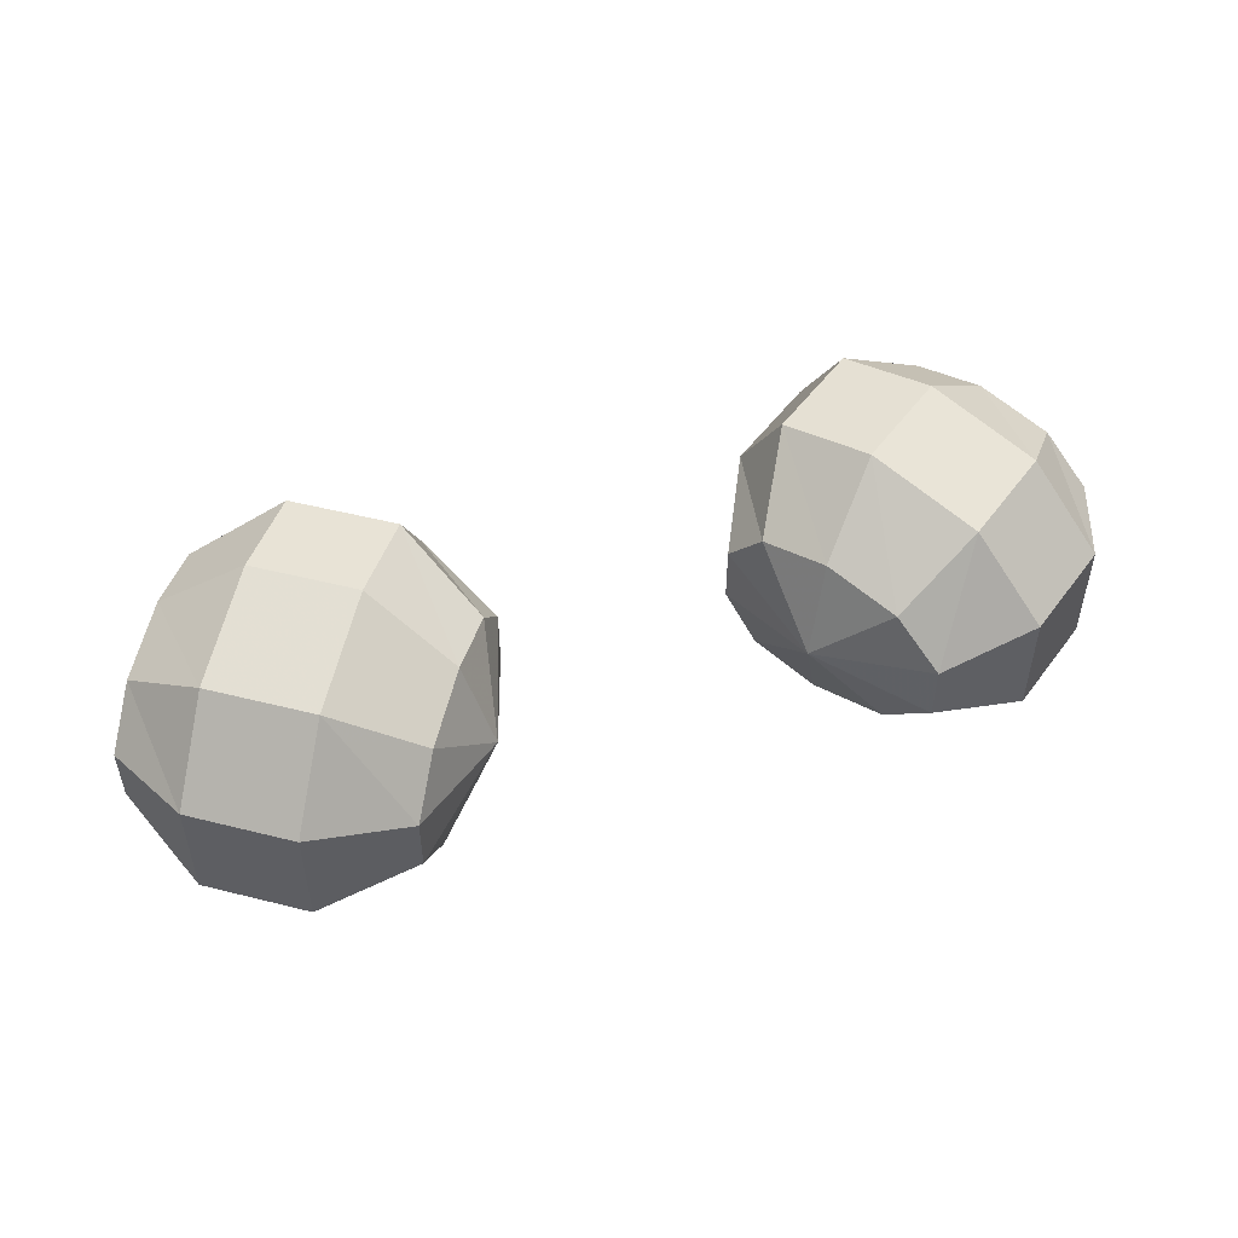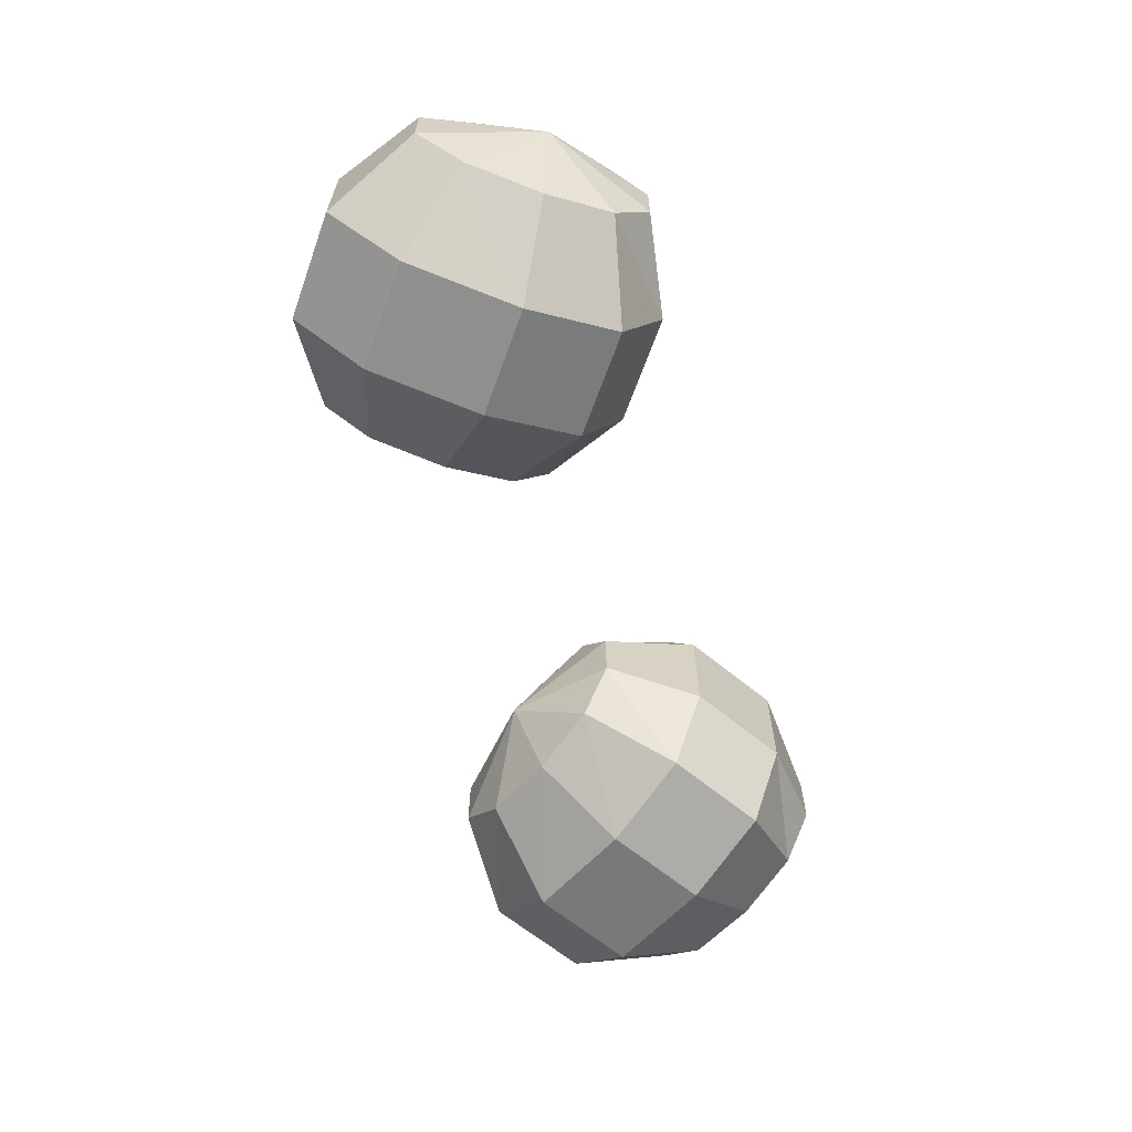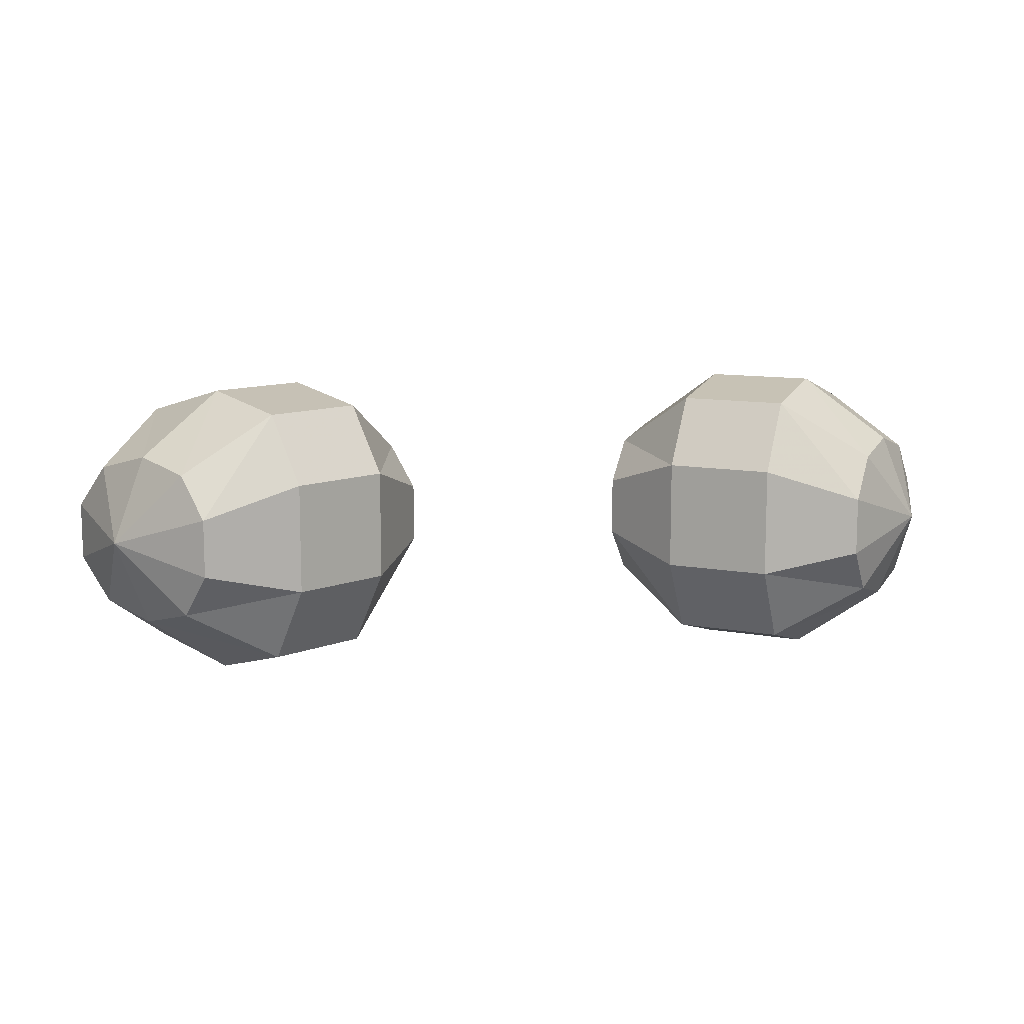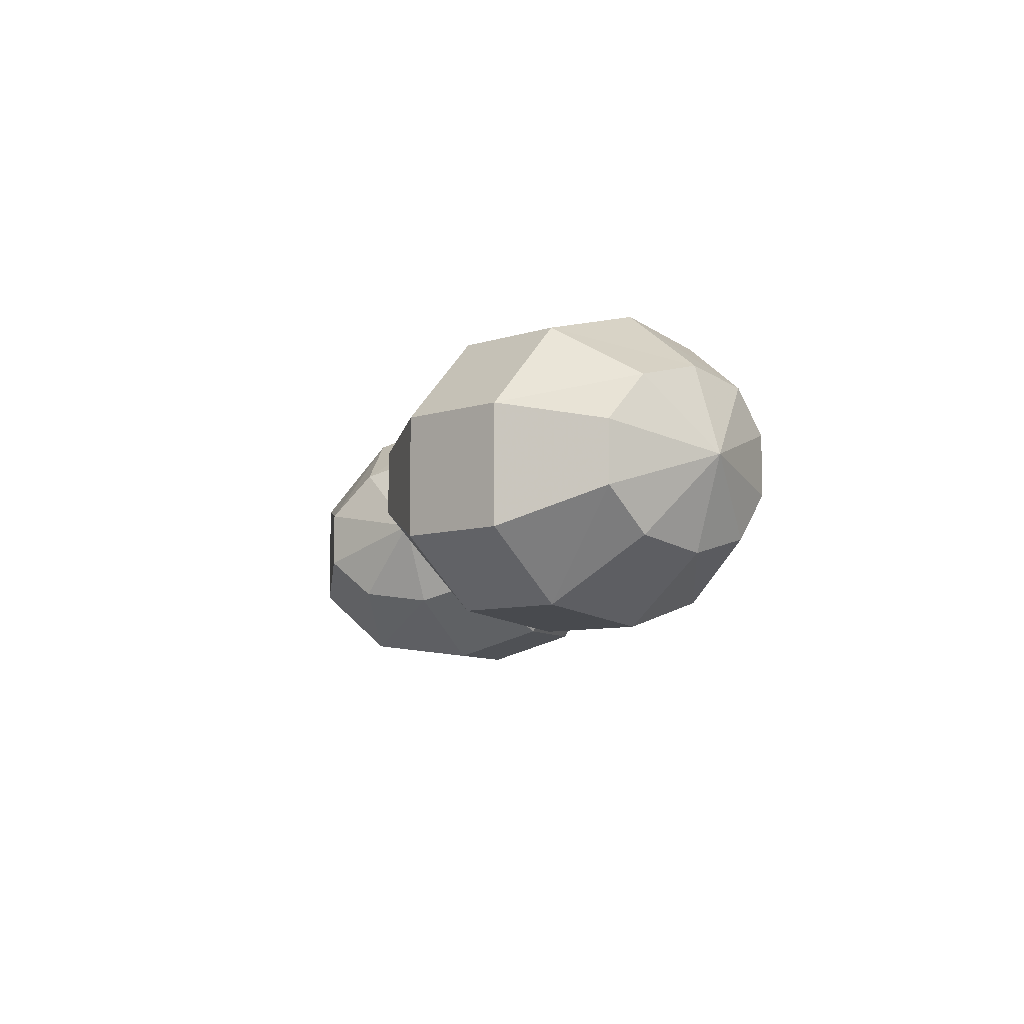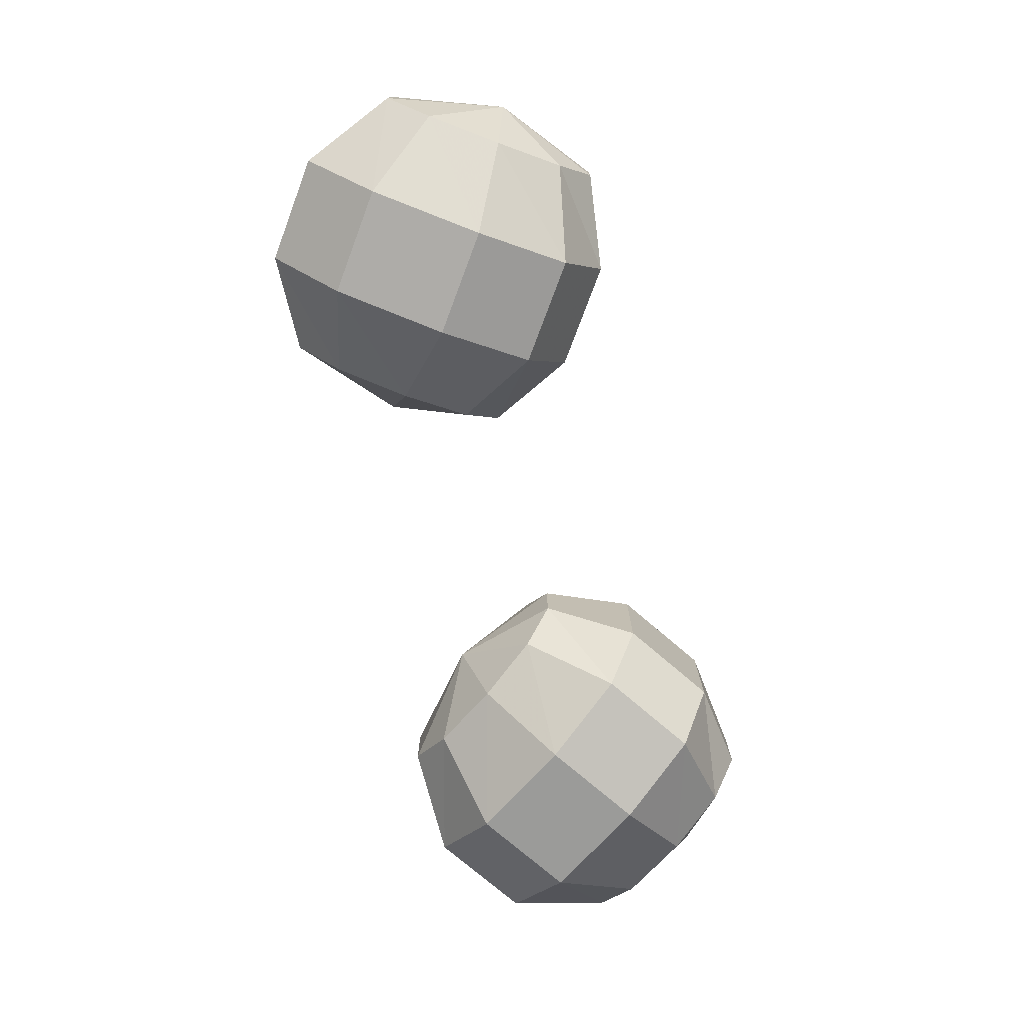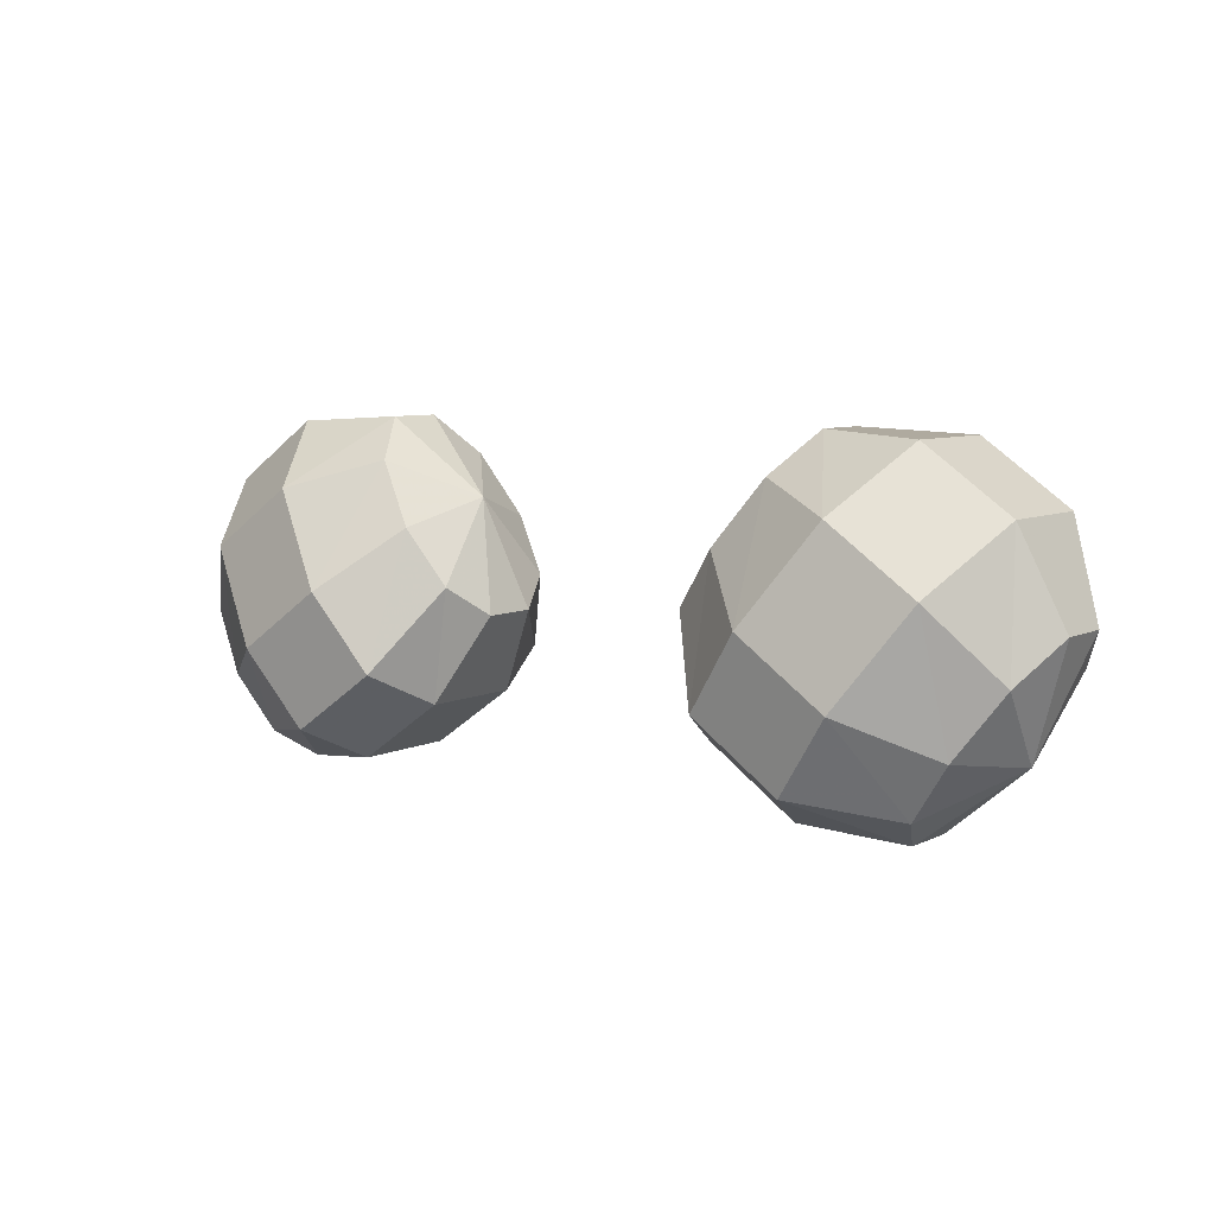
<metadata>
{"format":"obj","ext":"obj","renderer":"f3d","projection":"perspective","resolution":1024,"background":"white","views":[{"elev":50.6,"azim":-19.7,"up":"+Y"},{"elev":-63.9,"azim":105.2,"up":"+Y"},{"elev":10.8,"azim":170.2,"up":"+Y"},{"elev":-7.5,"azim":78.2,"up":"+Y"},{"elev":-75.8,"azim":104.4,"up":"+Y"},{"elev":7.1,"azim":-143.8,"up":"+Z"}]}
</metadata>
<code>
g Sphere02
v -18.78 2.361 68.35
v -17.41 6.16 68.91
v -19.3 5.329 71.6
v -20.51 3.282 73.33
v -20.51 0.7479 73.33
v -19.3 -0.9854 71.6
v -17.41 -1.439 68.91
v -15.72 -0.6471 66.49
v -14.82 1.336 65.21
v -14.82 3.87 65.21
v -15.72 5.667 66.49
v -14.01 8.891 70.64
v -16.87 7.573 74.71
v -18.75 4.063 77.4
v -18.75 -0.7376 77.4
v -16.87 -3.544 74.71
v -14.01 -4.169 70.64
v -11.67 -2.955 67.29
v -10.61 0.3885 65.77
v -10.61 5.189 65.77
v -11.67 8.162 67.29
v -10.19 8.891 73.32
v -13.04 7.573 77.39
v -14.92 4.063 80.08
v -14.92 -0.7376 80.08
v -13.04 -3.544 77.39
v -10.19 -4.169 73.32
v -7.844 -2.955 69.97
v -6.782 0.3885 68.45
v -6.782 5.189 68.45
v -7.844 8.162 69.97
v -7.398 6.16 75.92
v -9.286 5.329 78.61
v -10.5 3.282 80.34
v -10.5 0.7479 80.34
v -9.286 -0.9854 78.61
v -7.398 -1.439 75.92
v -5.704 -0.6471 73.5
v -4.808 1.336 72.22
v -4.808 3.87 72.22
v -5.704 5.668 73.5
v -6.404 2.361 77.01
v -6.404 2.361 77.01
f 2 1 3
f 3 1 4
f 4 1 5
f 5 1 6
f 6 1 7
f 7 1 8
f 8 1 9
f 9 1 10
f 10 1 11
f 11 1 2
f 12 2 13
f 13 2 3
f 13 3 14
f 14 3 4
f 14 4 15
f 15 4 5
f 15 5 16
f 16 5 6
f 16 6 17
f 17 6 7
f 17 7 18
f 18 7 8
f 18 8 19
f 19 8 9
f 19 9 20
f 20 9 10
f 20 10 21
f 21 10 11
f 21 11 12
f 12 11 2
f 22 12 23
f 23 12 13
f 23 13 24
f 24 13 14
f 24 14 25
f 25 14 15
f 25 15 26
f 26 15 16
f 26 16 27
f 27 16 17
f 27 17 28
f 28 17 18
f 28 18 29
f 29 18 19
f 29 19 30
f 30 19 20
f 30 20 31
f 31 20 21
f 31 21 22
f 22 21 12
f 32 22 33
f 33 22 23
f 33 23 34
f 34 23 24
f 34 24 35
f 35 24 25
f 35 25 36
f 36 25 26
f 36 26 37
f 37 26 27
f 37 27 38
f 38 27 28
f 38 28 39
f 39 28 29
f 39 29 40
f 40 29 30
f 40 30 41
f 41 30 31
f 41 31 32
f 32 31 22
f 33 42 32
f 34 42 33
f 35 42 34
f 36 43 35
f 37 43 36
f 38 43 37
f 39 43 38
f 40 42 39
f 41 42 40
f 32 42 41
g Sphere01
v 18.98 2.361 68.35
v 17.61 6.16 68.91
v 19.5 5.329 71.6
v 20.71 3.282 73.33
v 20.71 0.7479 73.33
v 19.5 -0.9854 71.6
v 17.61 -1.439 68.91
v 15.92 -0.6471 66.49
v 15.02 1.336 65.21
v 15.02 3.87 65.21
v 15.92 5.667 66.49
v 14.21 8.891 70.64
v 17.06 7.573 74.71
v 18.95 4.063 77.4
v 18.95 -0.7376 77.4
v 17.06 -3.544 74.71
v 14.21 -4.169 70.64
v 11.87 -2.955 67.29
v 10.81 0.3885 65.77
v 10.81 5.189 65.77
v 11.87 8.162 67.29
v 10.39 8.891 73.32
v 13.24 7.573 77.39
v 15.12 4.063 80.08
v 15.12 -0.7376 80.08
v 13.24 -3.544 77.39
v 10.39 -4.169 73.32
v 8.043 -2.955 69.97
v 6.981 0.3885 68.45
v 6.981 5.189 68.45
v 8.043 8.162 69.97
v 7.598 6.16 75.92
v 9.485 5.329 78.61
v 10.7 3.282 80.34
v 10.7 0.7479 80.34
v 9.485 -0.9854 78.61
v 7.598 -1.439 75.92
v 5.903 -0.6471 73.5
v 5.007 1.336 72.22
v 5.007 3.87 72.22
v 5.903 5.668 73.5
v 6.603 2.361 77.01
v 6.603 2.361 77.01
f 44 45 46
f 44 46 47
f 44 47 48
f 44 48 49
f 44 49 50
f 44 50 51
f 44 51 52
f 44 52 53
f 44 53 54
f 44 54 45
f 45 55 56
f 45 56 46
f 46 56 57
f 46 57 47
f 47 57 58
f 47 58 48
f 48 58 59
f 48 59 49
f 49 59 60
f 49 60 50
f 50 60 61
f 50 61 51
f 51 61 62
f 51 62 52
f 52 62 63
f 52 63 53
f 53 63 64
f 53 64 54
f 54 64 55
f 54 55 45
f 55 65 66
f 55 66 56
f 56 66 67
f 56 67 57
f 57 67 68
f 57 68 58
f 58 68 69
f 58 69 59
f 59 69 70
f 59 70 60
f 60 70 71
f 60 71 61
f 61 71 72
f 61 72 62
f 62 72 73
f 62 73 63
f 63 73 74
f 63 74 64
f 64 74 65
f 64 65 55
f 65 75 76
f 65 76 66
f 66 76 77
f 66 77 67
f 67 77 78
f 67 78 68
f 68 78 79
f 68 79 69
f 69 79 80
f 69 80 70
f 70 80 81
f 70 81 71
f 71 81 82
f 71 82 72
f 72 82 83
f 72 83 73
f 73 83 84
f 73 84 74
f 74 84 75
f 74 75 65
f 85 76 75
f 85 77 76
f 85 78 77
f 86 79 78
f 86 80 79
f 86 81 80
f 86 82 81
f 85 83 82
f 85 84 83
f 85 75 84

</code>
